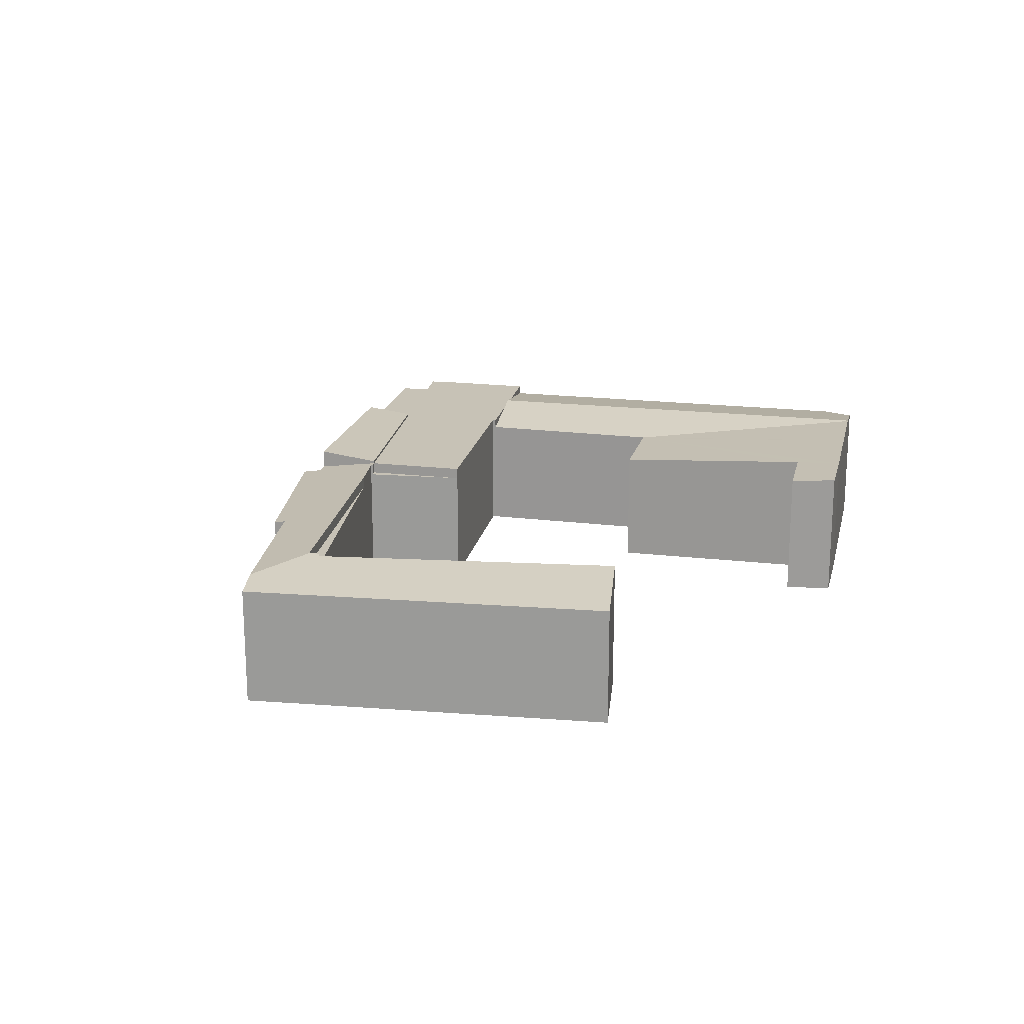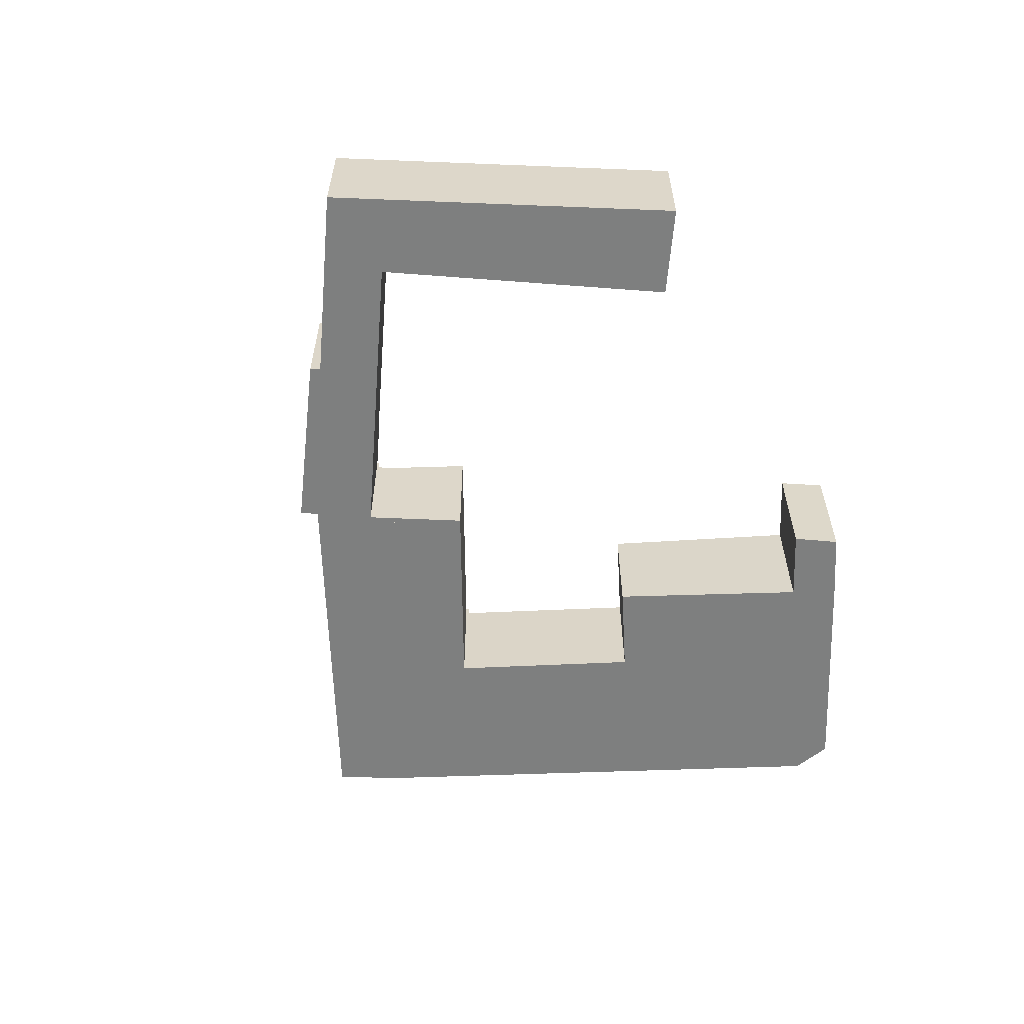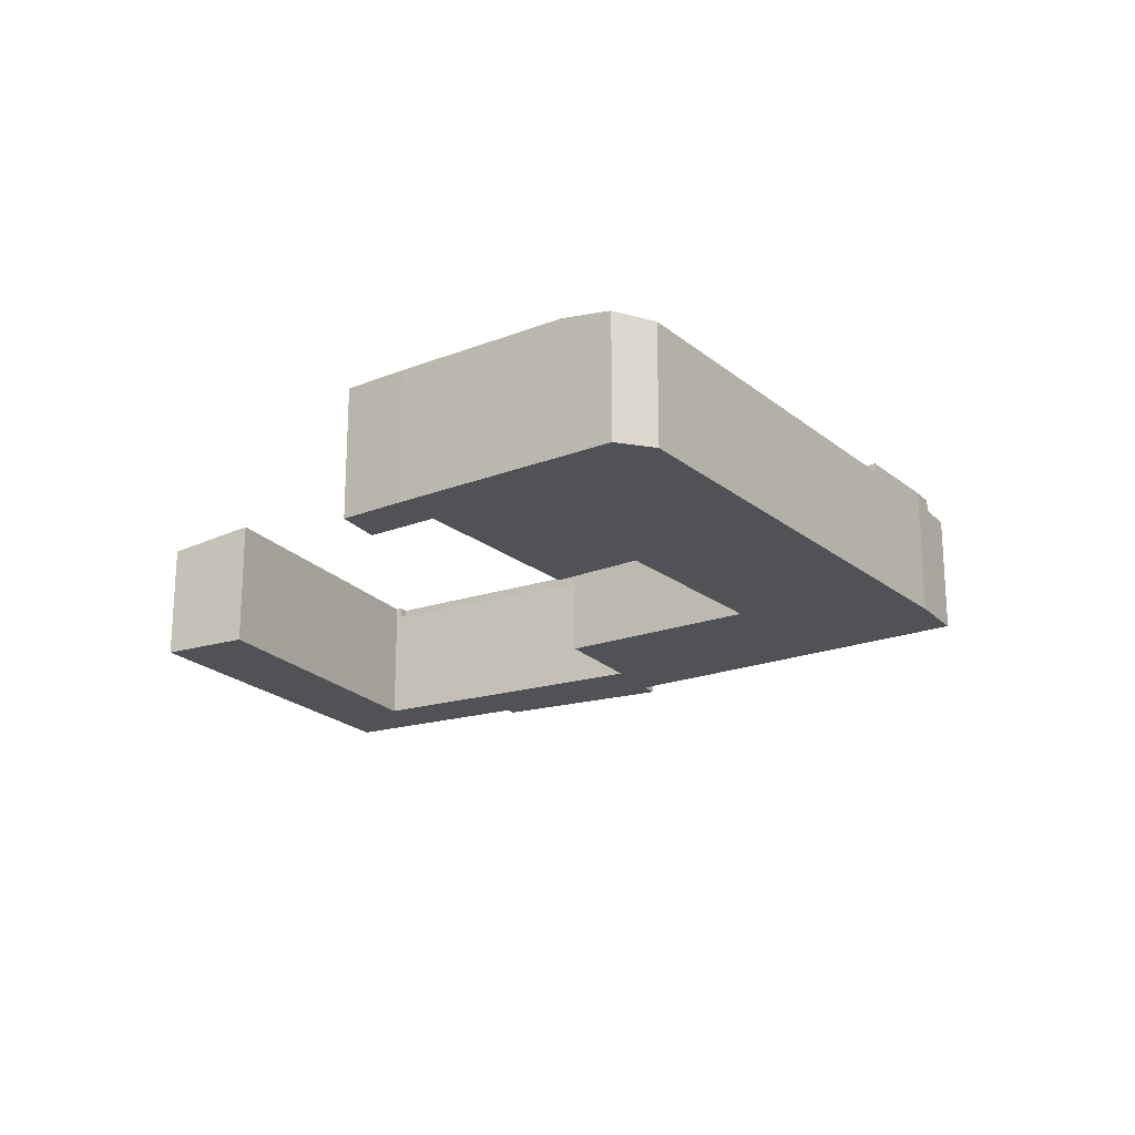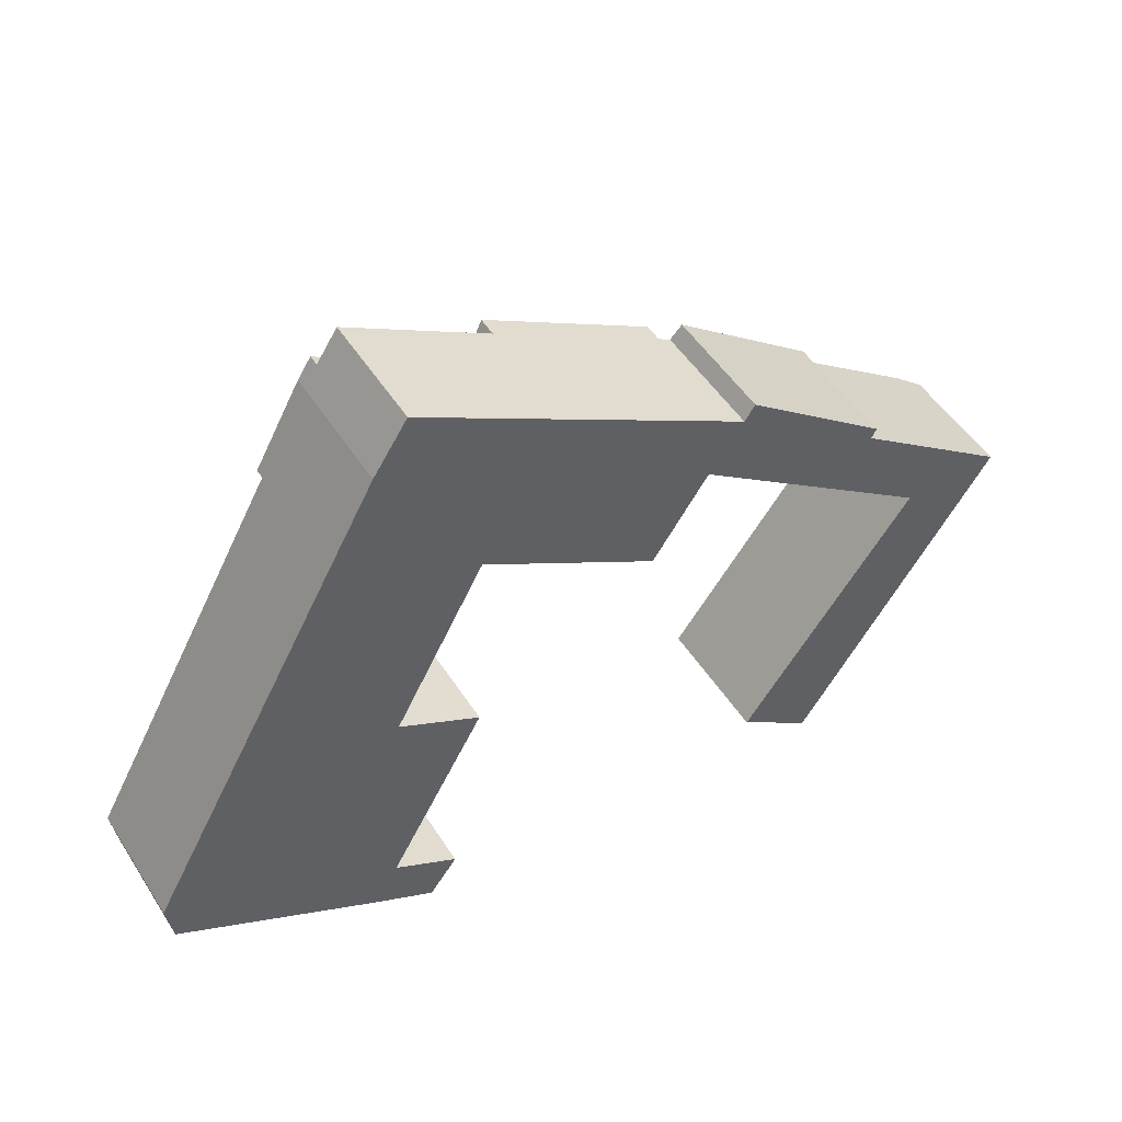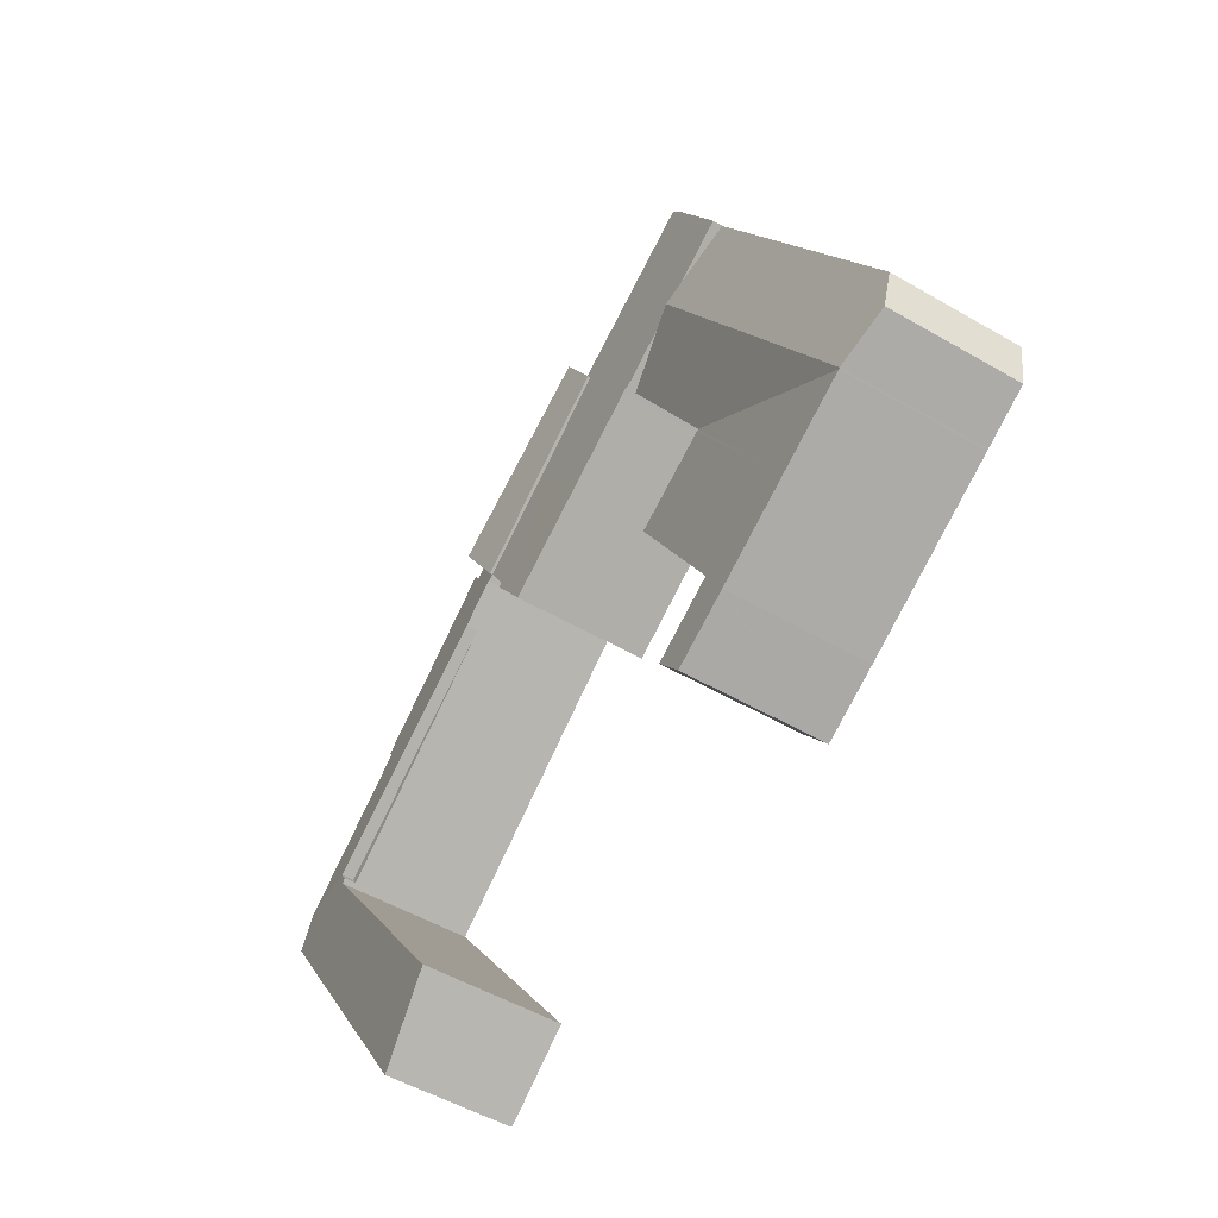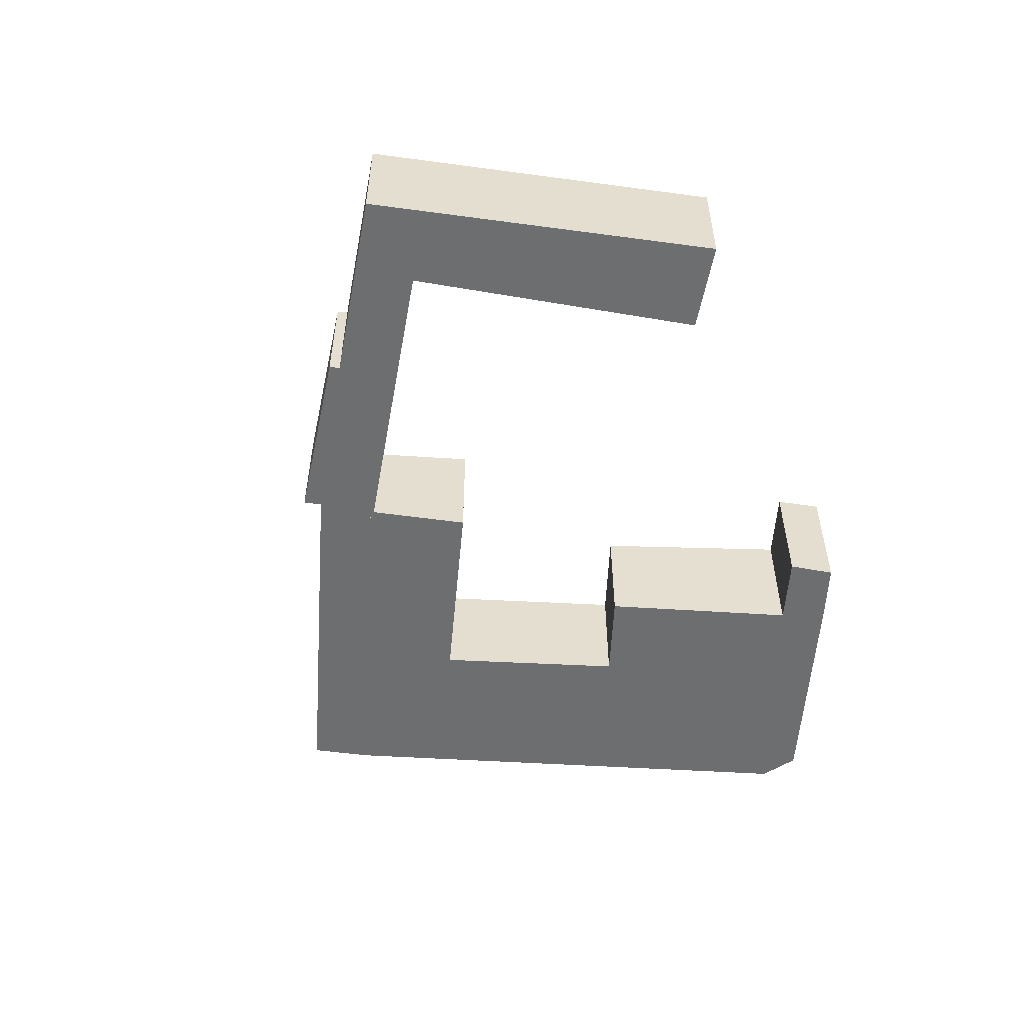
<metadata>
{"format":"obj","ext":"obj","renderer":"f3d","projection":"perspective","resolution":1024,"background":"white","views":[{"elev":19.2,"azim":131.7,"up":"+Y"},{"elev":-59.6,"azim":121.1,"up":"+Y"},{"elev":-20.6,"azim":-115.7,"up":"+Y"},{"elev":49.8,"azim":-31.4,"up":"+Z"},{"elev":-51.8,"azim":-122.2,"up":"+Z"},{"elev":-54.2,"azim":115.3,"up":"+Y"}]}
</metadata>
<code>
v  13.72 4.479 13.37
v  15.48 4.281 10.33
v  12.94 4.281 11.98
v  16.35 4.503 11.88
v  18.39 4.281 8.43
v  19.37 4.531 10.18
v  19.37 -6.232e-16 10.18
v  16.35 -7.274e-16 11.88
v  13.72 -8.185e-16 13.37
v  18.39 -5.162e-16 8.43
v  15.48 -6.323e-16 10.33
v  12.94 -7.338e-16 11.98
v  16.79 3.831 5.565
v  18.39 3.831 8.43
v  18.6 3.831 8.294
v  18.6 -5.079e-16 8.294
v  16.79 -3.408e-16 5.565
v  0 3.904 2.391e-16
v  1.718 4.308 -2.191
v  0.201 4.035 -1.348
v  5.764 4.308 4.985
v  3.459 3.895 6.256
v  6.4 3.887 11.58
v  8.092 4.195 10.58
v  8.712 4.308 10.21
v  9.332 4.195 9.847
v  10.97 3.897 8.882
v  8.152 3.88 3.67
v  8.036 3.879 3.455
v  1.754 4.301 -2.212
v  8.705 4.301 -6.033
v  7.625 4.22 -3.687
v  9.617 4.221 -4.797
v  6.861 4.303 -5.05
v  7.538 4.22 -3.638
v  8.106 3.88 3.418
v  10.72 3.877 2.04
v  6.788 4.303 -5.011
v  4.173 4.302 -3.557
v  1.718 1.342e-16 -2.191
v  1.754 1.354e-16 -2.212
v  0.201 8.254e-17 -1.348
v  8.705 3.694e-16 -6.033
v  6.788 3.068e-16 -5.011
v  6.861 3.092e-16 -5.05
v  4.173 2.178e-16 -3.557
v  0 0 0
v  3.459 -3.831e-16 6.256
v  6.4 -7.088e-16 11.58
v  10.97 -5.439e-16 8.882
v  8.092 -6.477e-16 10.58
v  9.332 -6.03e-16 9.847
v  8.712 -6.254e-16 10.21
v  8.036 -2.116e-16 3.455
v  10.72 -1.249e-16 2.04
v  8.106 -2.093e-16 3.418
v  7.538 2.228e-16 -3.638
v  9.617 2.937e-16 -4.797
v  7.625 2.258e-16 -3.687
v  8.152 -2.247e-16 3.67
v  20.95 4.224 -5.438
v  24.6 3.844 -5.39
v  23.4 3.844 -7.205
v  23.96 4.2 -1.224
v  27.56 3.844 -0.907
v  25.19 4.19 0.493
v  29.12 3.844 1.446
v  26.69 4.178 2.597
v  29.94 3.844 2.696
v  26.55 4.2 2.697
v  26.75 4.2 2.989
v  29 3.99 3.381
v  19.37 3.931 10.18
v  18.6 4.2 8.294
v  18.39 4.199 8.43
v  18.64 4.192 8.345
v  27.65 3.979 4.361
v  19.78 3.927 9.948
v  24.69 3.953 6.514
v  20.12 3.845 10.46
v  24.87 3.905 6.823
v  19.81 4.2 7.509
v  24.69 -3.989e-16 6.514
v  27.65 -2.67e-16 4.361
v  29.94 -1.651e-16 2.696
v  29 -2.07e-16 3.381
v  19.78 -6.091e-16 9.948
v  24.87 -4.178e-16 6.823
v  20.12 -6.402e-16 10.46
v  29.12 -8.854e-17 1.446
v  27.56 5.554e-17 -0.907
v  24.6 3.3e-16 -5.39
v  23.4 4.412e-16 -7.205
v  18.64 -5.11e-16 8.345
v  20.95 3.33e-16 -5.438
v  26.55 -1.651e-16 2.697
v  26.69 -1.59e-16 2.597
v  26.75 -1.83e-16 2.989
v  19.81 -4.598e-16 7.509
v  23.96 7.495e-17 -1.224
v  25.19 -3.019e-17 0.493
v  19.81 3.831 7.509
v  26.75 3.831 2.989
v  26.55 3.831 2.697
v  9.028 3.831 16.01
v  12.94 3.831 11.98
v  8.347 3.831 14.97
v  13.72 3.831 13.37
v  9.028 -9.804e-16 16.01
v  8.347 -9.168e-16 14.97
v  7.908 4.195 14.3
v  6.4 4.195 11.58
v  8.347 4.195 14.97
v  12.94 4.195 11.98
v  8.712 4.195 10.21
v  11.02 4.195 8.97
v  10.97 4.195 8.882
v  11.18 4.195 8.872
v  13.8 4.195 7.327
v  15.48 4.195 10.33
v  16.79 4.196 5.565
v  11.02 -5.493e-16 8.97
v  13.8 -4.486e-16 7.327
v  11.18 -5.433e-16 8.872
v  7.908 -8.759e-16 14.3
g defaultobject
f 1 2 3
f 2 1 4
f 2 4 5
f 5 4 6
f 4 7 6
f 7 4 1
f 7 1 8
f 8 1 9
f 7 5 6
f 5 7 10
f 10 2 5
f 2 10 3
f 3 10 11
f 3 11 12
f 3 9 1
f 9 3 12
f 8 10 7
f 10 8 11
f 11 8 9
f 11 9 12
f 13 14 15
f 16 13 15
f 13 16 17
f 17 14 13
f 14 17 10
f 10 15 14
f 15 10 16
f 10 17 16
f 18 19 20
f 19 18 21
f 21 18 22
f 21 22 23
f 21 23 24
f 21 24 25
f 26 21 25
f 21 26 27
f 21 27 28
f 21 28 19
f 19 28 29
f 19 29 30
f 31 32 33
f 32 31 34
f 32 34 35
f 35 36 37
f 36 35 34
f 36 34 38
f 36 38 39
f 36 39 29
f 29 39 30
f 30 40 19
f 40 30 41
f 40 20 19
f 20 40 42
f 43 34 31
f 34 43 38
f 38 43 44
f 44 43 45
f 44 39 38
f 39 44 30
f 30 44 41
f 41 44 46
f 42 18 20
f 18 42 47
f 47 22 18
f 22 47 48
f 22 48 23
f 23 48 49
f 49 24 23
f 24 49 25
f 25 49 26
f 26 49 27
f 27 49 50
f 50 49 51
f 50 51 52
f 52 51 53
f 54 36 29
f 36 54 37
f 37 54 55
f 55 54 56
f 57 32 35
f 32 57 33
f 33 57 58
f 58 57 59
f 50 28 27
f 28 50 60
f 28 60 29
f 29 60 54
f 37 57 35
f 57 37 55
f 33 43 31
f 43 33 58
f 58 45 43
f 45 58 44
f 44 58 46
f 46 58 59
f 46 59 41
f 41 59 57
f 41 57 55
f 41 55 40
f 40 55 42
f 42 55 47
f 47 55 56
f 47 56 54
f 47 54 48
f 48 54 60
f 48 60 50
f 48 50 49
f 49 50 51
f 51 50 52
f 51 52 53
f 61 62 63
f 62 61 64
f 62 64 65
f 65 64 66
f 65 66 67
f 67 66 68
f 67 68 69
f 69 68 70
f 69 70 71
f 69 71 72
f 73 74 75
f 74 73 76
f 76 73 71
f 71 73 72
f 72 73 77
f 77 73 78
f 77 78 79
f 79 78 80
f 79 80 81
f 71 82 76
f 83 77 79
f 77 83 84
f 77 84 72
f 72 84 69
f 69 84 85
f 85 84 86
f 7 78 73
f 78 7 87
f 80 88 81
f 88 80 89
f 85 67 69
f 67 85 65
f 65 85 90
f 65 90 62
f 62 90 91
f 62 91 92
f 62 92 63
f 63 92 93
f 76 16 74
f 16 76 94
f 81 83 79
f 83 81 88
f 63 95 61
f 95 63 93
f 68 96 70
f 96 68 97
f 98 82 71
f 82 98 99
f 99 76 82
f 76 99 94
f 16 75 74
f 75 16 10
f 95 64 61
f 64 95 100
f 64 100 66
f 66 100 68
f 68 100 101
f 68 101 97
f 96 71 70
f 71 96 98
f 10 73 75
f 73 10 7
f 87 80 78
f 80 87 89
f 10 87 7
f 16 94 10
f 87 88 89
f 88 87 10
f 88 10 94
f 88 94 99
f 88 99 83
f 83 99 98
f 83 98 84
f 84 98 86
f 86 98 85
f 85 98 96
f 85 96 97
f 85 97 101
f 85 101 90
f 90 101 91
f 91 101 100
f 91 100 95
f 91 95 92
f 92 95 93
f 102 103 104
f 96 102 104
f 102 96 99
f 99 103 102
f 103 99 98
f 98 104 103
f 104 98 96
f 98 99 96
f 105 106 107
f 106 105 108
f 109 108 105
f 108 109 9
f 9 106 108
f 106 9 12
f 12 107 106
f 107 12 110
f 110 105 107
f 105 110 109
f 109 12 9
f 12 109 110
f 111 24 112
f 24 111 113
f 24 113 114
f 24 114 115
f 115 114 26
f 26 114 116
f 26 116 117
f 116 114 118
f 118 114 119
f 119 114 120
f 119 120 121
f 121 120 75
f 120 10 75
f 10 120 11
f 11 120 114
f 11 114 12
f 12 114 113
f 12 113 110
f 10 121 75
f 121 10 17
f 122 117 116
f 117 122 50
f 17 119 121
f 119 17 123
f 119 123 118
f 118 123 124
f 118 124 116
f 116 124 122
f 50 26 117
f 26 50 115
f 115 50 24
f 24 50 112
f 112 50 49
f 49 50 51
f 51 50 52
f 51 52 53
f 49 111 112
f 111 49 125
f 125 113 111
f 113 125 110
f 50 122 52
f 51 125 49
f 125 51 110
f 110 51 12
f 12 51 53
f 12 53 52
f 12 52 122
f 12 122 124
f 12 124 123
f 12 123 11
f 11 123 17
f 11 17 10

</code>
